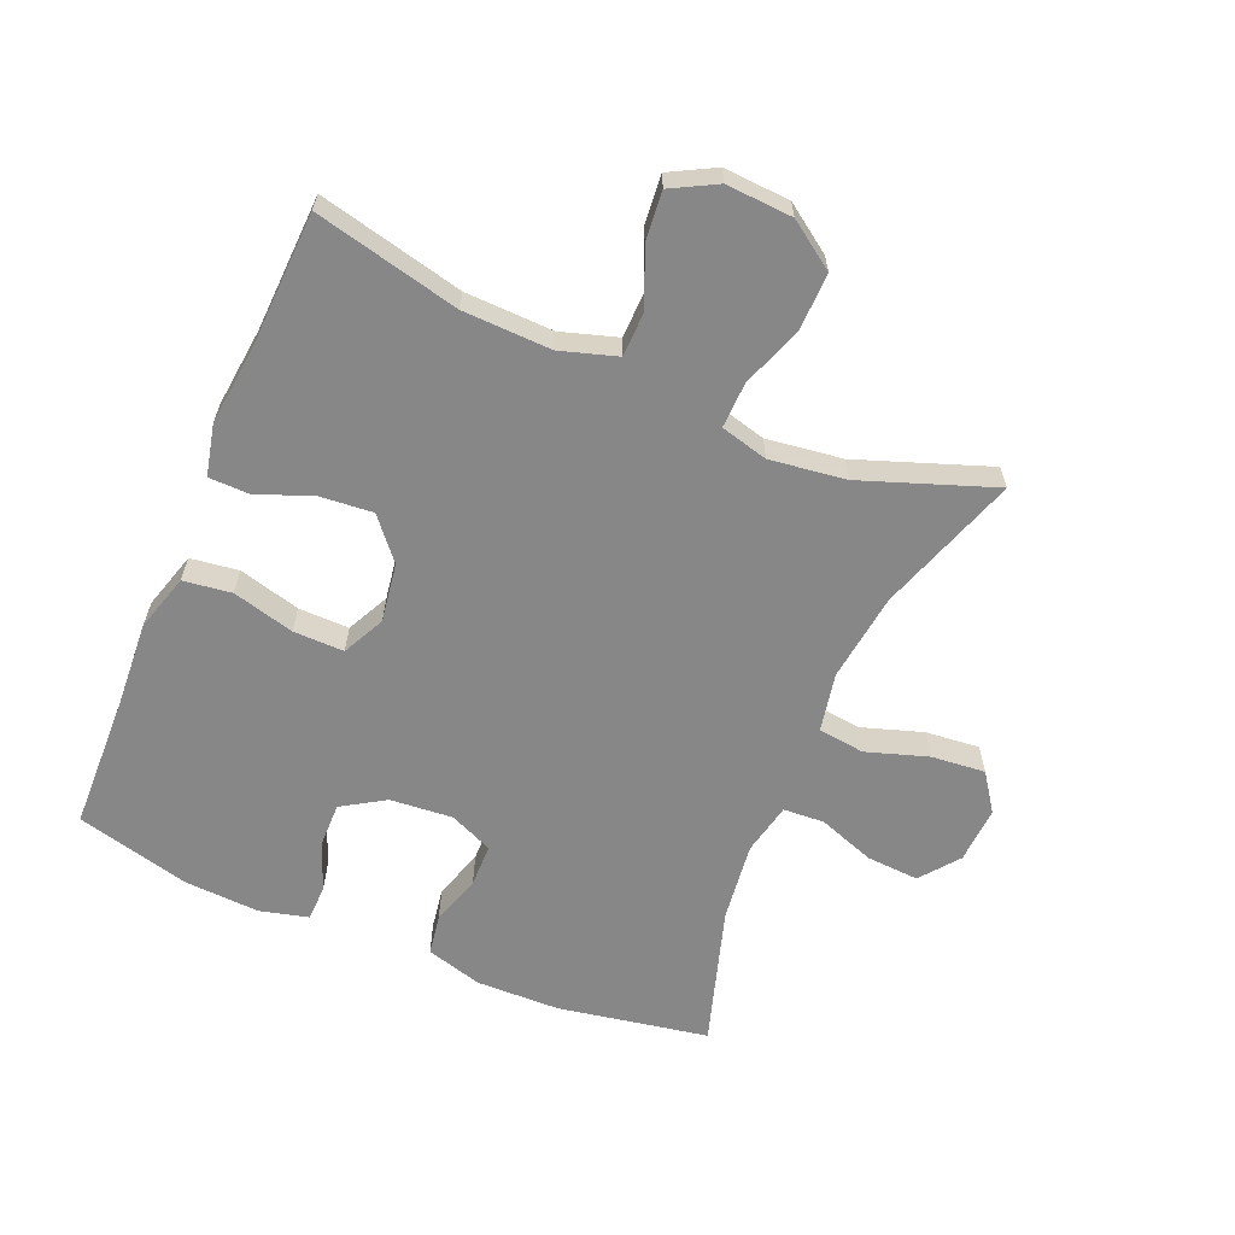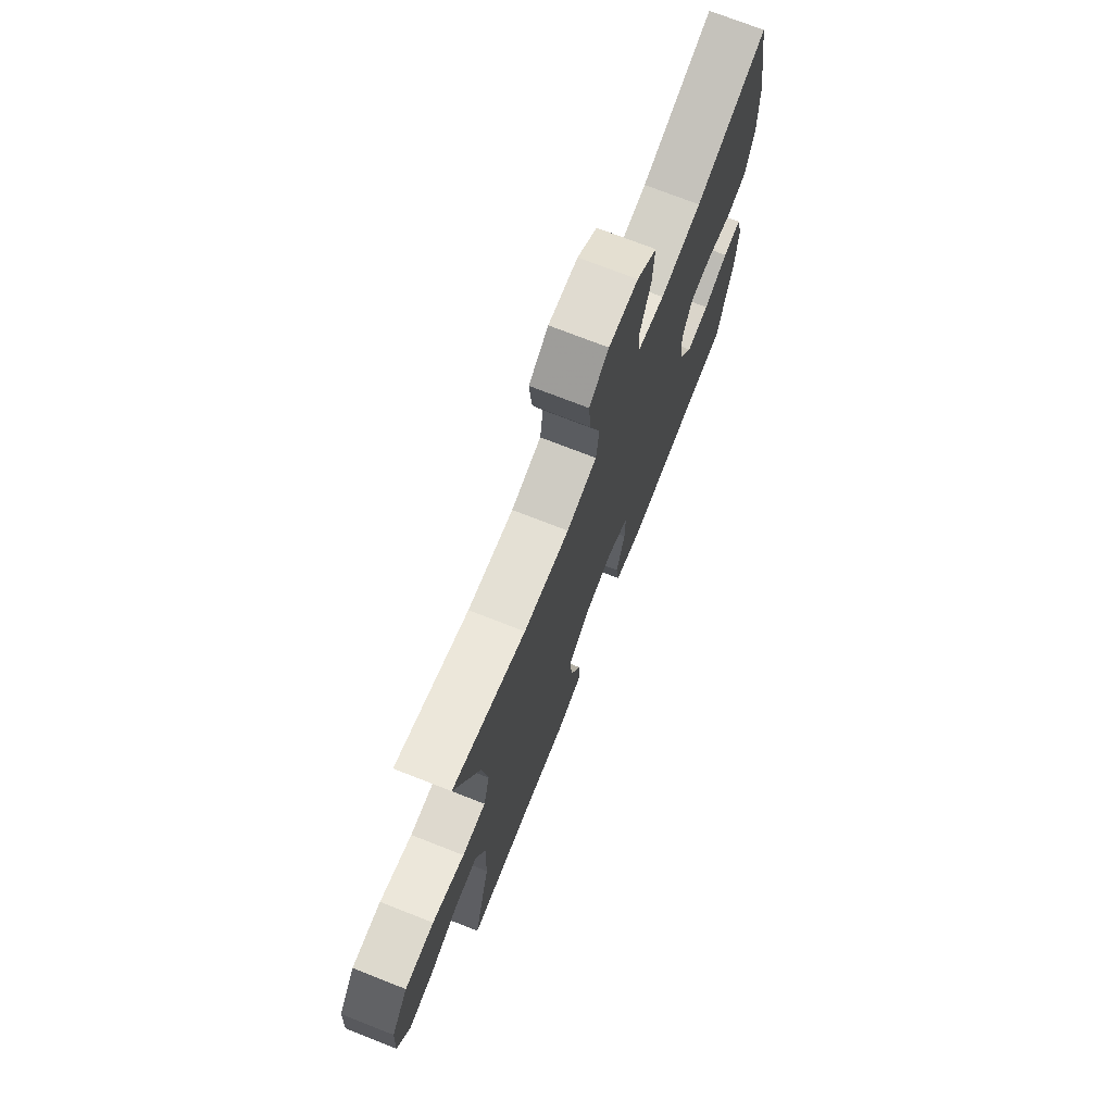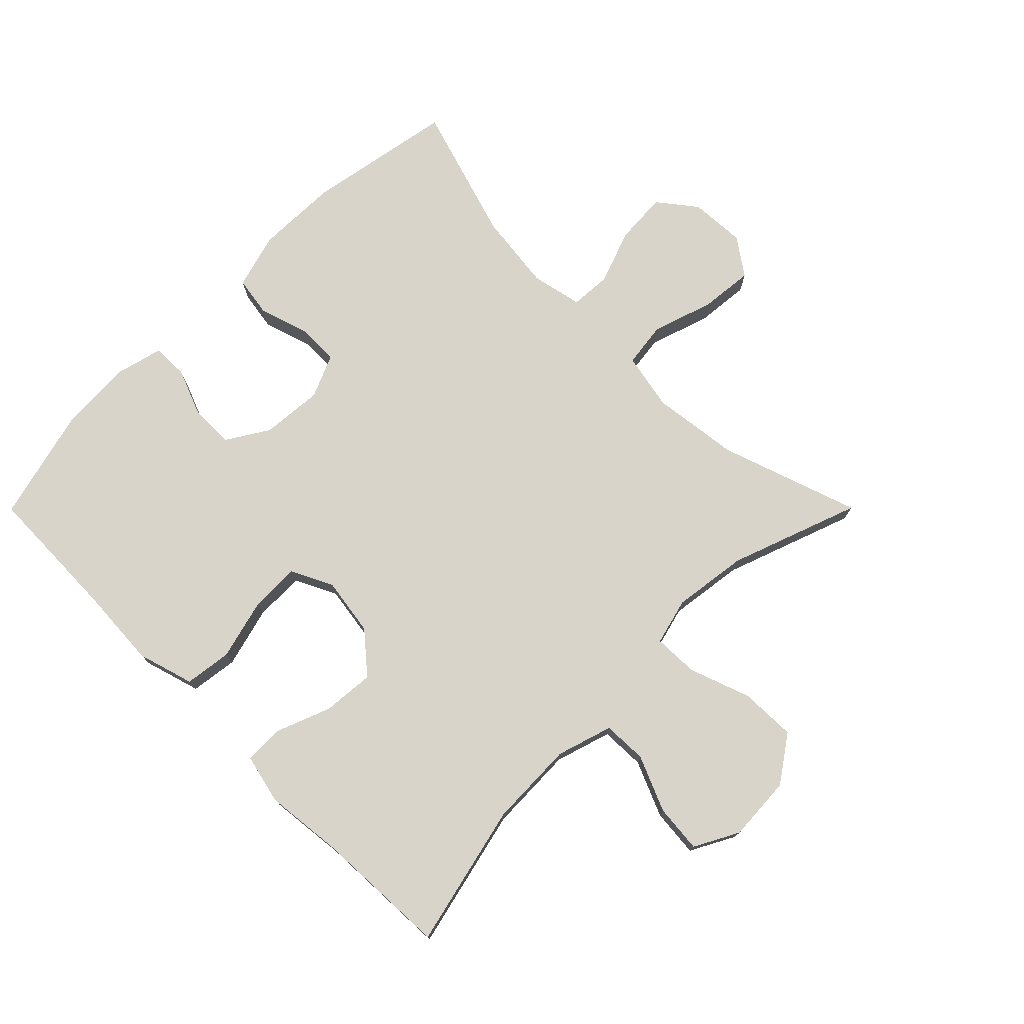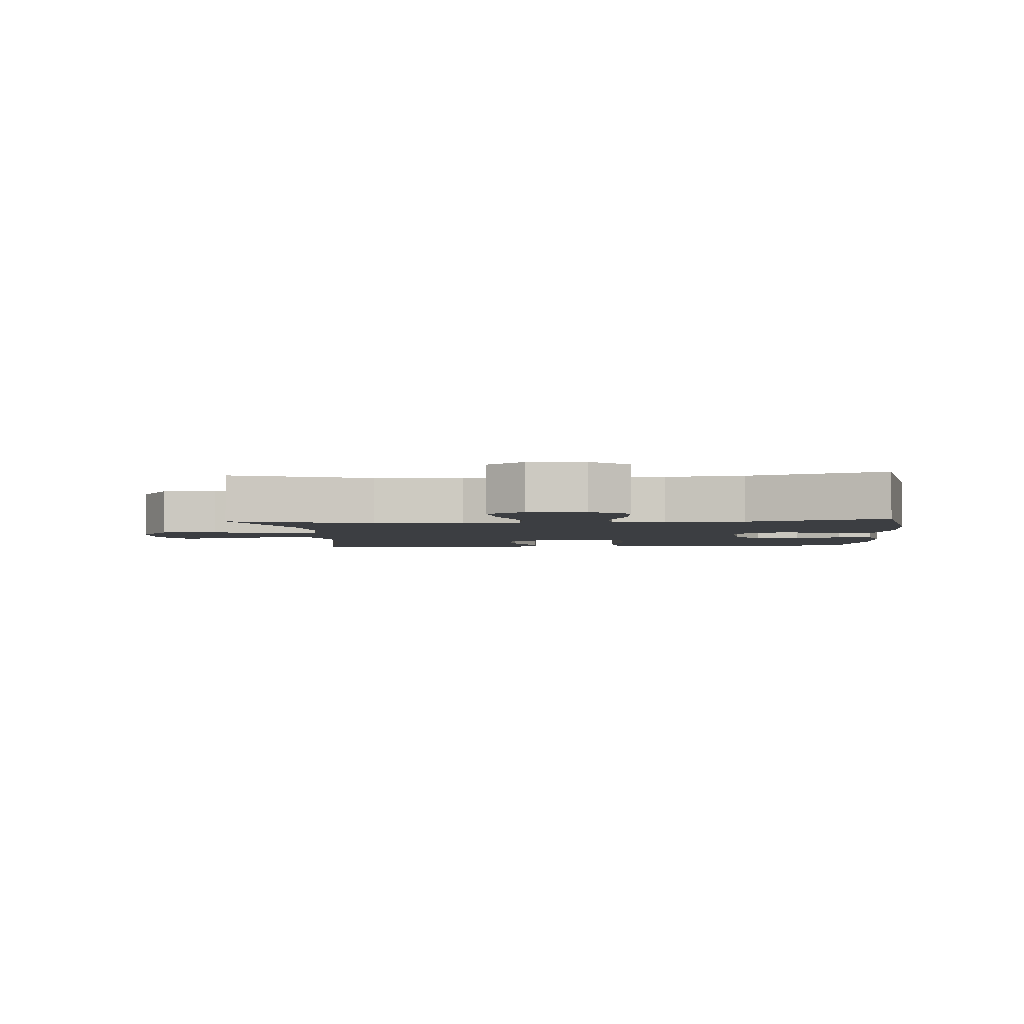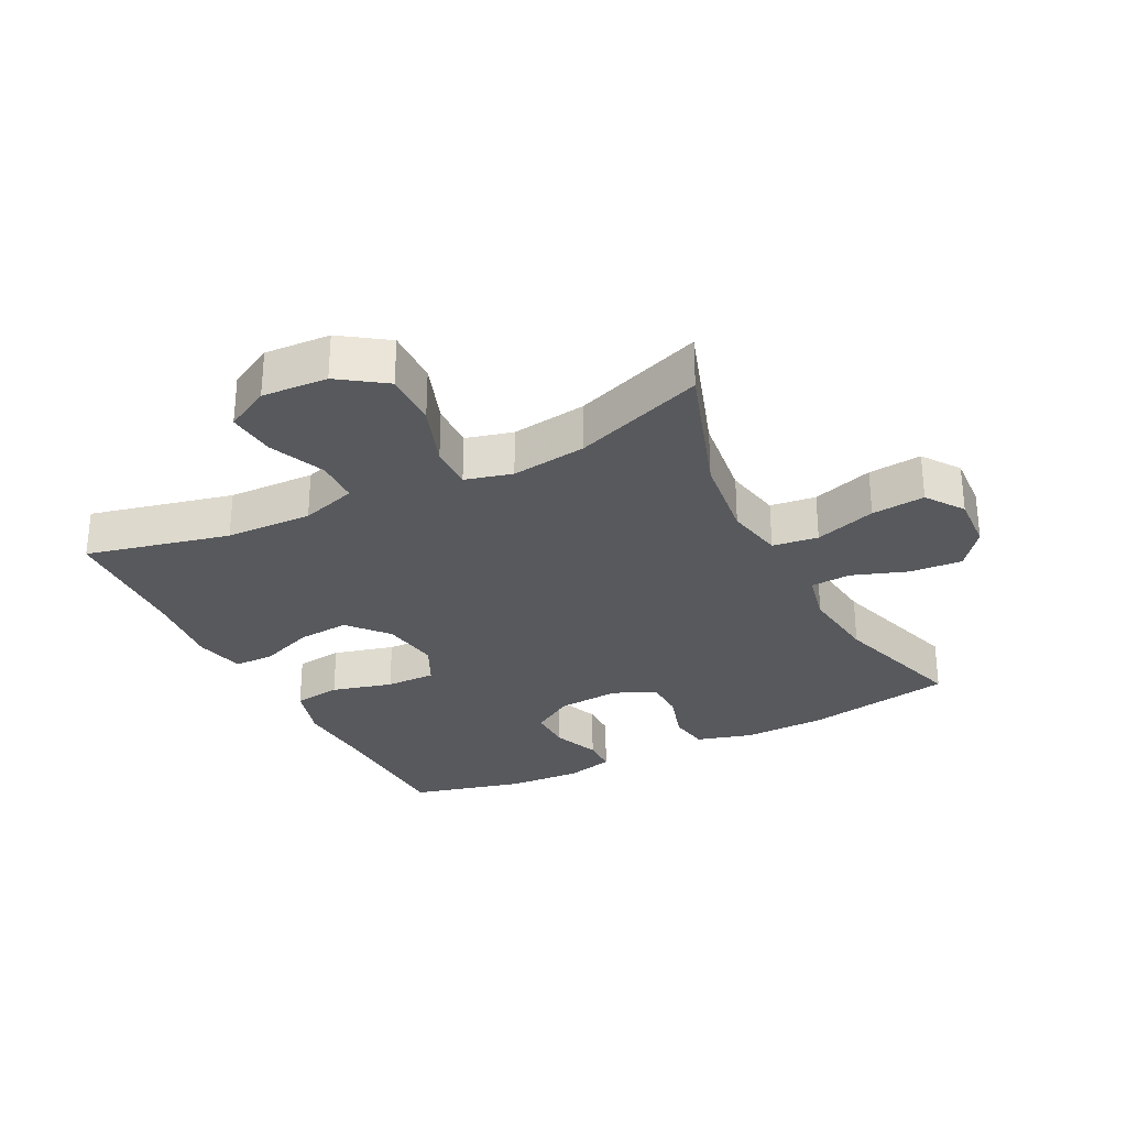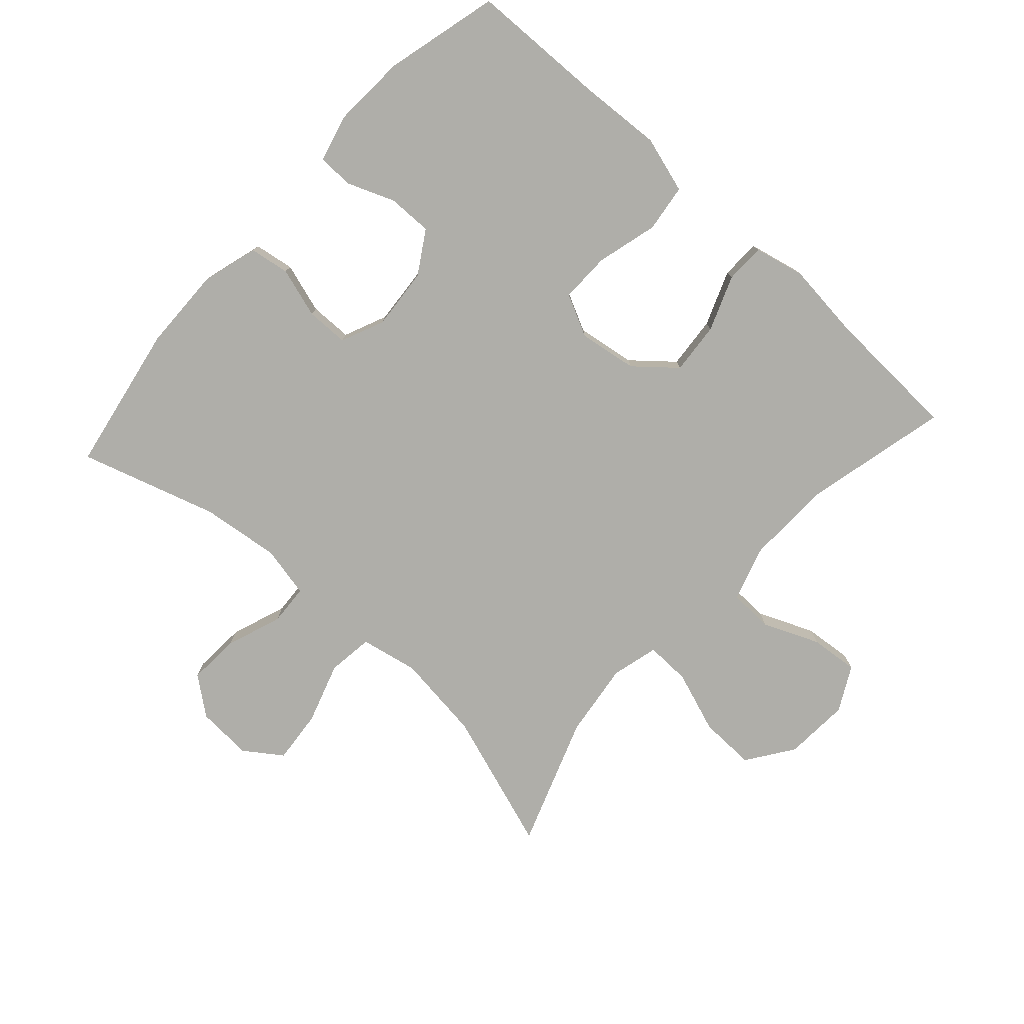
<metadata>
{"format":"obj","ext":"obj","renderer":"f3d","projection":"perspective","resolution":1024,"background":"white","views":[{"elev":-62.4,"azim":-113.0,"up":"+Y"},{"elev":73.3,"azim":-68.6,"up":"+Z"},{"elev":75.4,"azim":-135.1,"up":"+Y"},{"elev":-3.2,"azim":4.3,"up":"+Y"},{"elev":-29.4,"azim":-63.1,"up":"+Y"},{"elev":-77.5,"azim":137.7,"up":"+Y"}]}
</metadata>
<code>
v 0.5 0.07 0.5
v 0.542 0.07 0.269
v 0.545 0.07 0.14
v 0.52 0.07 0.053
v 0.458 0.07 0.043
v 0.38 0.07 0.067
v 0.314 0.07 0.066
v 0.285 0.07 -0.001
v 0.293 0.07 -0.097
v 0.334 0.07 -0.163
v 0.403 0.07 -0.162
v 0.476 0.07 -0.133
v 0.532 0.07 -0.134
v 0.551 0.07 -0.208
v 0.545 0.07 -0.323
v 0.5 0.07 -0.5
v 0.29 0.07 -0.506
v 0.16 0.07 -0.514
v 0.072 0.07 -0.488
v 0.062 0.07 -0.414
v 0.087 0.07 -0.319
v 0.088 0.07 -0.241
v 0.023 0.07 -0.209
v -0.068 0.07 -0.223
v -0.13 0.07 -0.276
v -0.123 0.07 -0.357
v -0.09 0.07 -0.442
v -0.091 0.07 -0.504
v -0.169 0.07 -0.522
v -0.29 0.07 -0.509
v -0.5 0.07 -0.5
v -0.448 0.07 -0.277
v -0.444 0.07 -0.142
v -0.471 0.07 -0.055
v -0.54 0.07 -0.053
v -0.627 0.07 -0.09
v -0.702 0.07 -0.097
v -0.739 0.07 -0.028
v -0.733 0.07 0.074
v -0.683 0.07 0.146
v -0.596 0.07 0.144
v -0.5 0.07 0.11
v -0.43 0.07 0.108
v -0.411 0.07 0.181
v -0.427 0.07 0.298
v -0.5 0.07 0.5
v -0.283 0.07 0.427
v -0.147 0.07 0.41
v -0.057 0.07 0.428
v -0.048 0.07 0.499
v -0.079 0.07 0.594
v -0.087 0.07 0.677
v -0.029 0.07 0.718
v 0.058 0.07 0.713
v 0.117 0.07 0.667
v 0.112 0.07 0.586
v 0.081 0.07 0.499
v 0.085 0.07 0.436
v 0.165 0.07 0.419
v 0.287 0.07 0.434
v 0.5 0 0.5
v 0.542 0 0.269
v 0.545 0 0.14
v 0.52 0 0.053
v 0.458 0 0.043
v 0.38 0 0.067
v 0.314 0 0.066
v 0.285 0 -0.001
v 0.293 0 -0.097
v 0.334 0 -0.163
v 0.403 0 -0.162
v 0.476 0 -0.133
v 0.532 0 -0.134
v 0.551 0 -0.208
v 0.545 0 -0.323
v 0.5 0 -0.5
v 0.29 0 -0.506
v 0.16 0 -0.514
v 0.072 0 -0.488
v 0.062 0 -0.414
v 0.087 0 -0.319
v 0.088 0 -0.241
v 0.023 0 -0.209
v -0.068 0 -0.223
v -0.13 0 -0.276
v -0.123 0 -0.357
v -0.09 0 -0.442
v -0.091 0 -0.504
v -0.169 0 -0.522
v -0.29 0 -0.509
v -0.5 0 -0.5
v -0.448 0 -0.277
v -0.444 0 -0.142
v -0.471 0 -0.055
v -0.54 0 -0.053
v -0.627 0 -0.09
v -0.702 0 -0.097
v -0.739 0 -0.028
v -0.733 0 0.074
v -0.683 0 0.146
v -0.596 0 0.144
v -0.5 0 0.11
v -0.43 0 0.108
v -0.411 0 0.181
v -0.427 0 0.298
v -0.5 0 0.5
v -0.283 0 0.427
v -0.147 0 0.41
v -0.057 0 0.428
v -0.048 0 0.499
v -0.079 0 0.594
v -0.087 0 0.677
v -0.029 0 0.718
v 0.058 0 0.713
v 0.117 0 0.667
v 0.112 0 0.586
v 0.081 0 0.499
v 0.085 0 0.436
v 0.165 0 0.419
v 0.287 0 0.434
f 54 55 56 57
f 54 57 58
f 53 54 58
f 50 51 52 53
f 50 53 58
f 49 50 58
f 48 49 58 59
f 45 46 47
f 44 45 47 48
f 43 44 48 59
f 39 40 41 42
f 39 42 43
f 38 39 43
f 35 36 37 38
f 34 35 38 43
f 33 34 43 59
f 30 31 32
f 26 27 28 29
f 25 26 29 30
f 18 19 20 21
f 17 18 21 22
f 16 17 22
f 15 16 22
f 14 15 22 23
f 11 12 13 14
f 10 11 14 23
f 3 4 5 6
f 3 6 7
f 60 1 2 3
f 60 3 7
f 59 60 7 8
f 33 59 8 9
f 25 30 32 33
f 24 25 33
f 23 24 33 9
f 9 10 23
f 117 116 115 114
f 118 117 114
f 118 114 113
f 113 112 111 110
f 118 113 110
f 118 110 109
f 119 118 109 108
f 107 106 105
f 108 107 105 104
f 119 108 104 103
f 102 101 100 99
f 103 102 99
f 103 99 98
f 98 97 96 95
f 103 98 95 94
f 119 103 94 93
f 92 91 90
f 89 88 87 86
f 90 89 86 85
f 81 80 79 78
f 82 81 78 77
f 82 77 76
f 82 76 75
f 83 82 75 74
f 74 73 72 71
f 83 74 71 70
f 66 65 64 63
f 67 66 63
f 63 62 61 120
f 67 63 120
f 68 67 120 119
f 69 68 119 93
f 93 92 90 85
f 93 85 84
f 69 93 84 83
f 83 70 69
f 1 61 62 2
f 2 62 63 3
f 3 63 64 4
f 4 64 65 5
f 5 65 66 6
f 6 66 67 7
f 7 67 68 8
f 8 68 69 9
f 9 69 70 10
f 10 70 71 11
f 11 71 72 12
f 12 72 73 13
f 13 73 74 14
f 14 74 75 15
f 15 75 76 16
f 16 76 77 17
f 17 77 78 18
f 18 78 79 19
f 19 79 80 20
f 20 80 81 21
f 21 81 82 22
f 22 82 83 23
f 23 83 84 24
f 24 84 85 25
f 25 85 86 26
f 26 86 87 27
f 27 87 88 28
f 28 88 89 29
f 29 89 90 30
f 30 90 91 31
f 31 91 92 32
f 32 92 93 33
f 33 93 94 34
f 34 94 95 35
f 35 95 96 36
f 36 96 97 37
f 37 97 98 38
f 38 98 99 39
f 39 99 100 40
f 40 100 101 41
f 41 101 102 42
f 42 102 103 43
f 43 103 104 44
f 44 104 105 45
f 45 105 106 46
f 46 106 107 47
f 47 107 108 48
f 48 108 109 49
f 49 109 110 50
f 50 110 111 51
f 51 111 112 52
f 52 112 113 53
f 53 113 114 54
f 54 114 115 55
f 55 115 116 56
f 56 116 117 57
f 57 117 118 58
f 58 118 119 59
f 59 119 120 60
f 60 120 61 1

</code>
